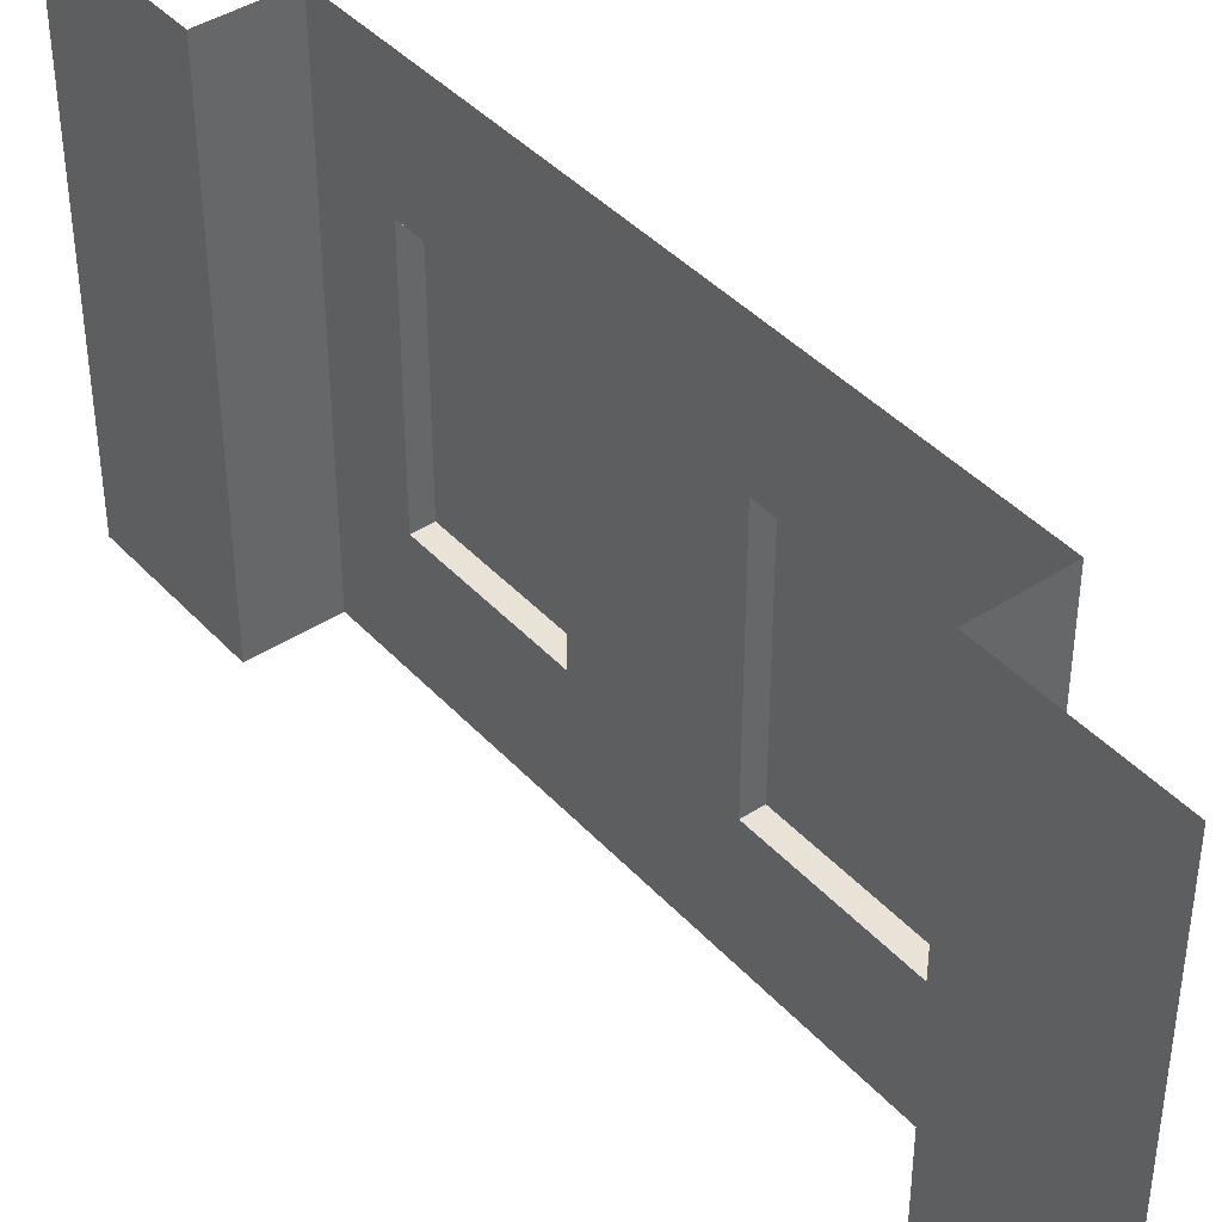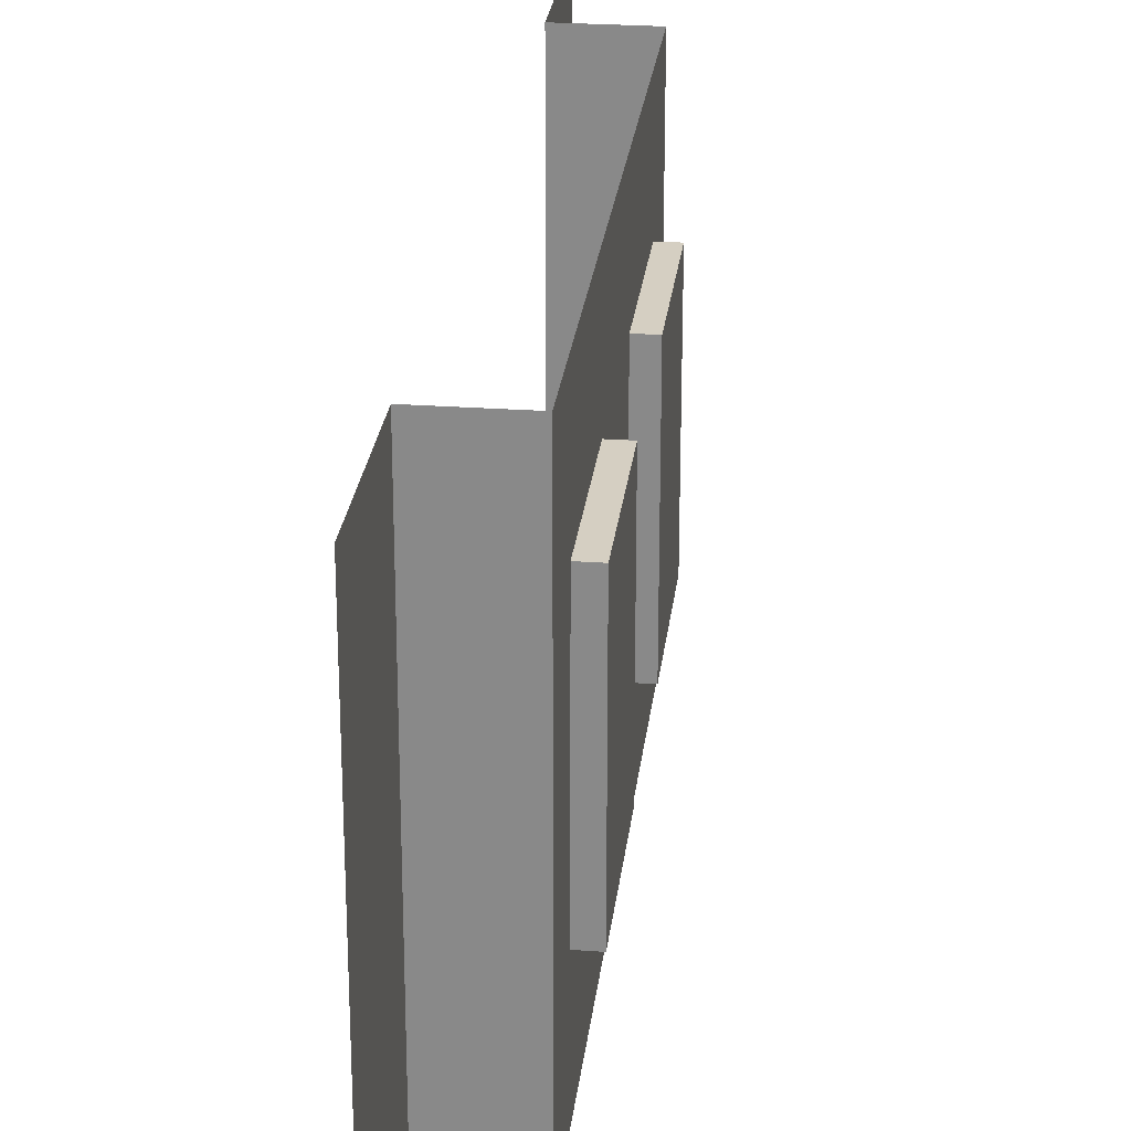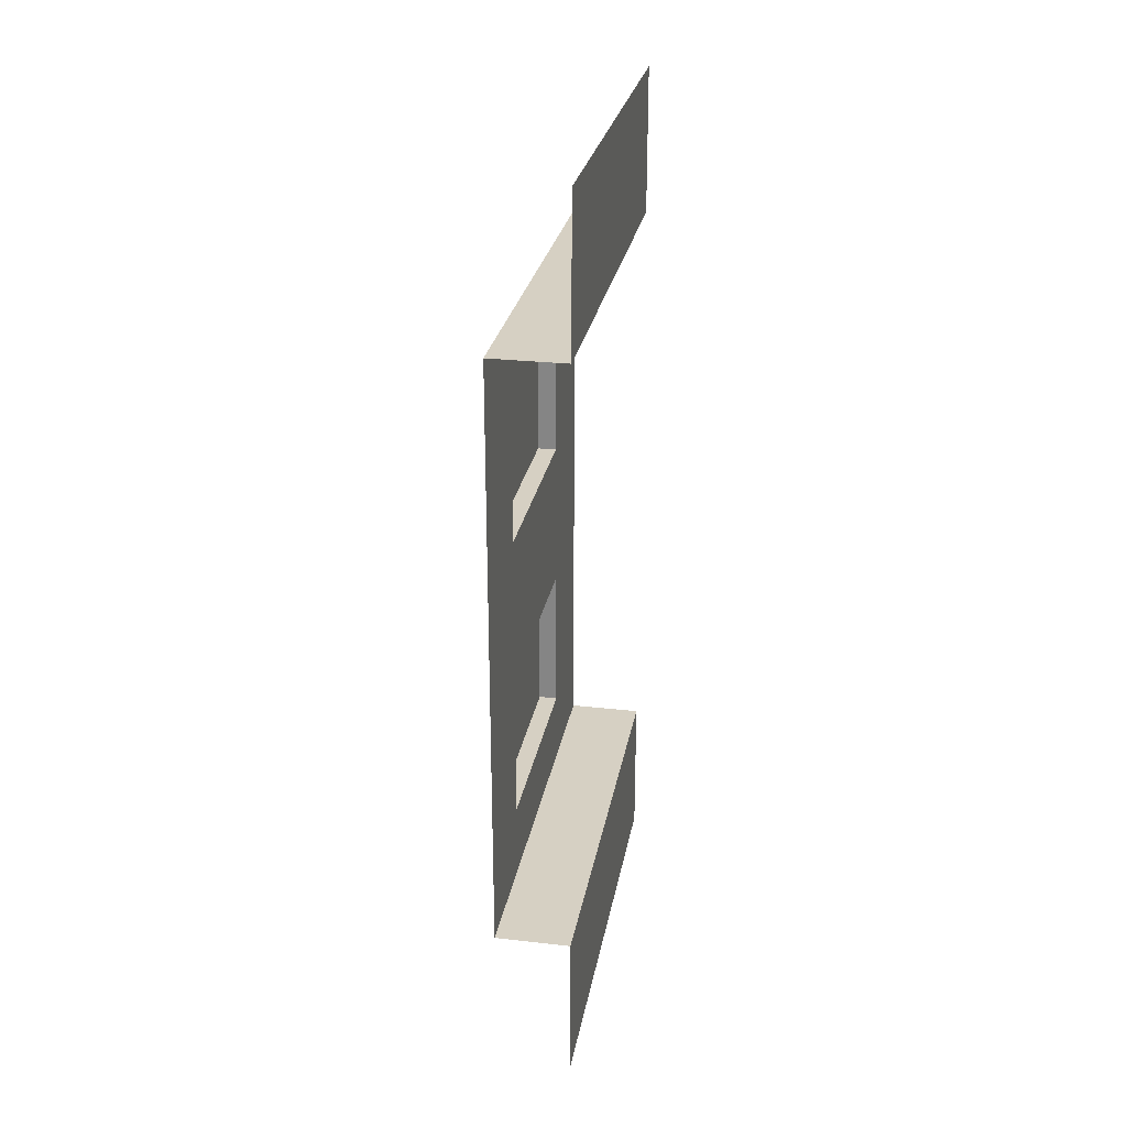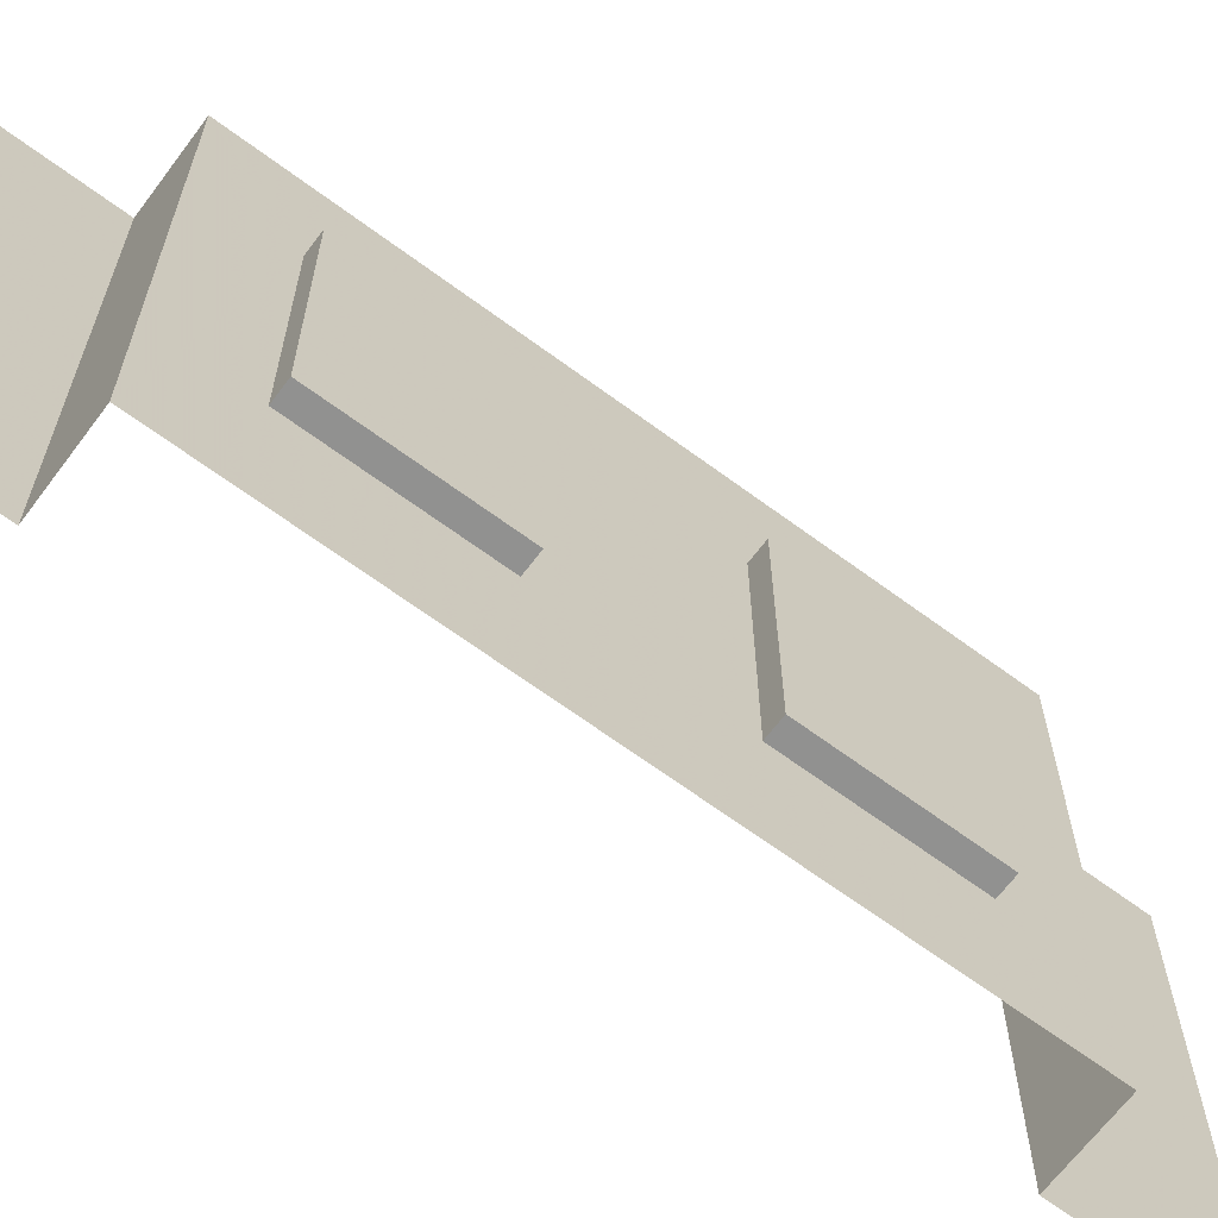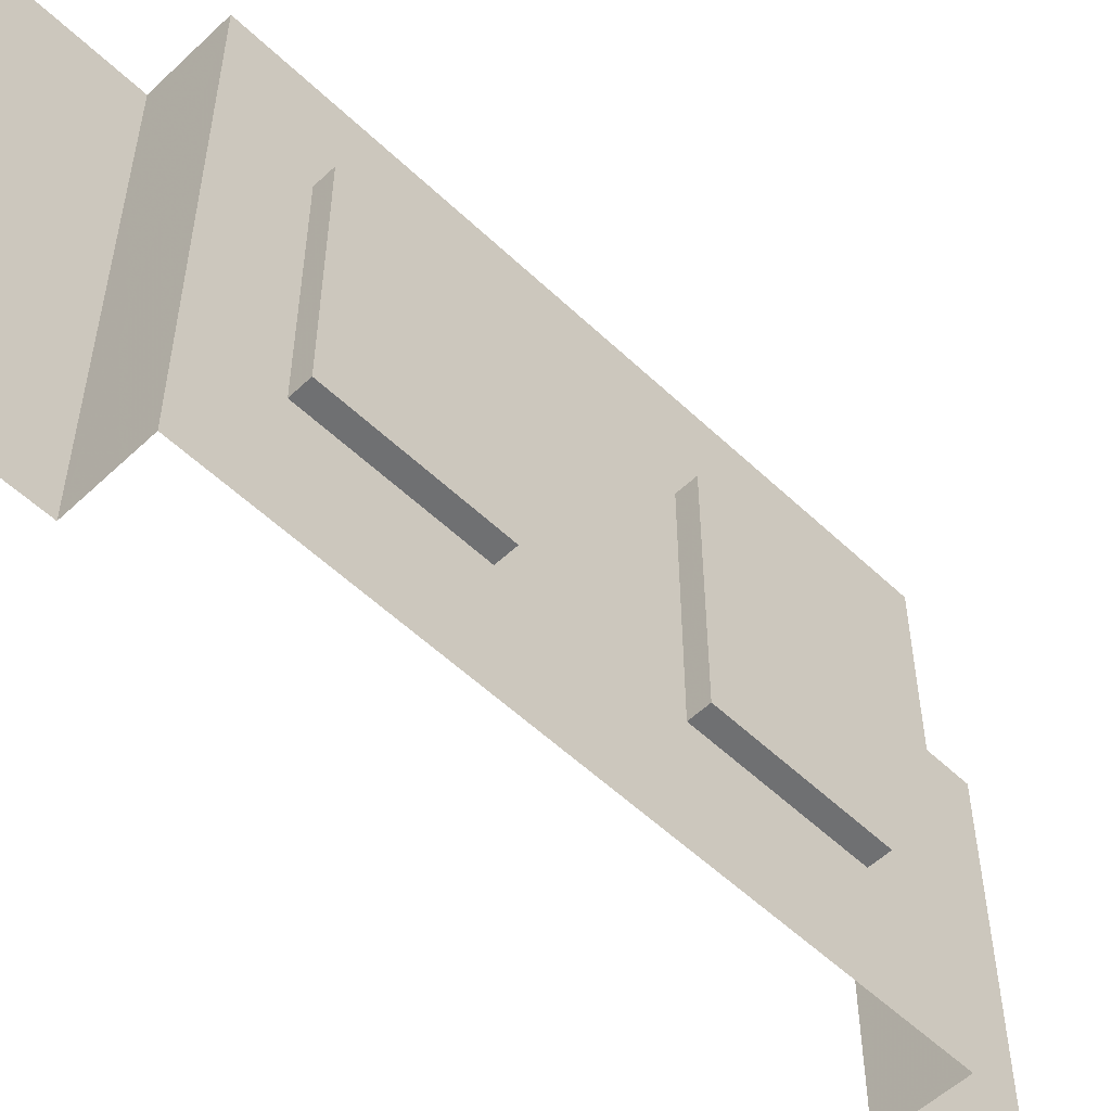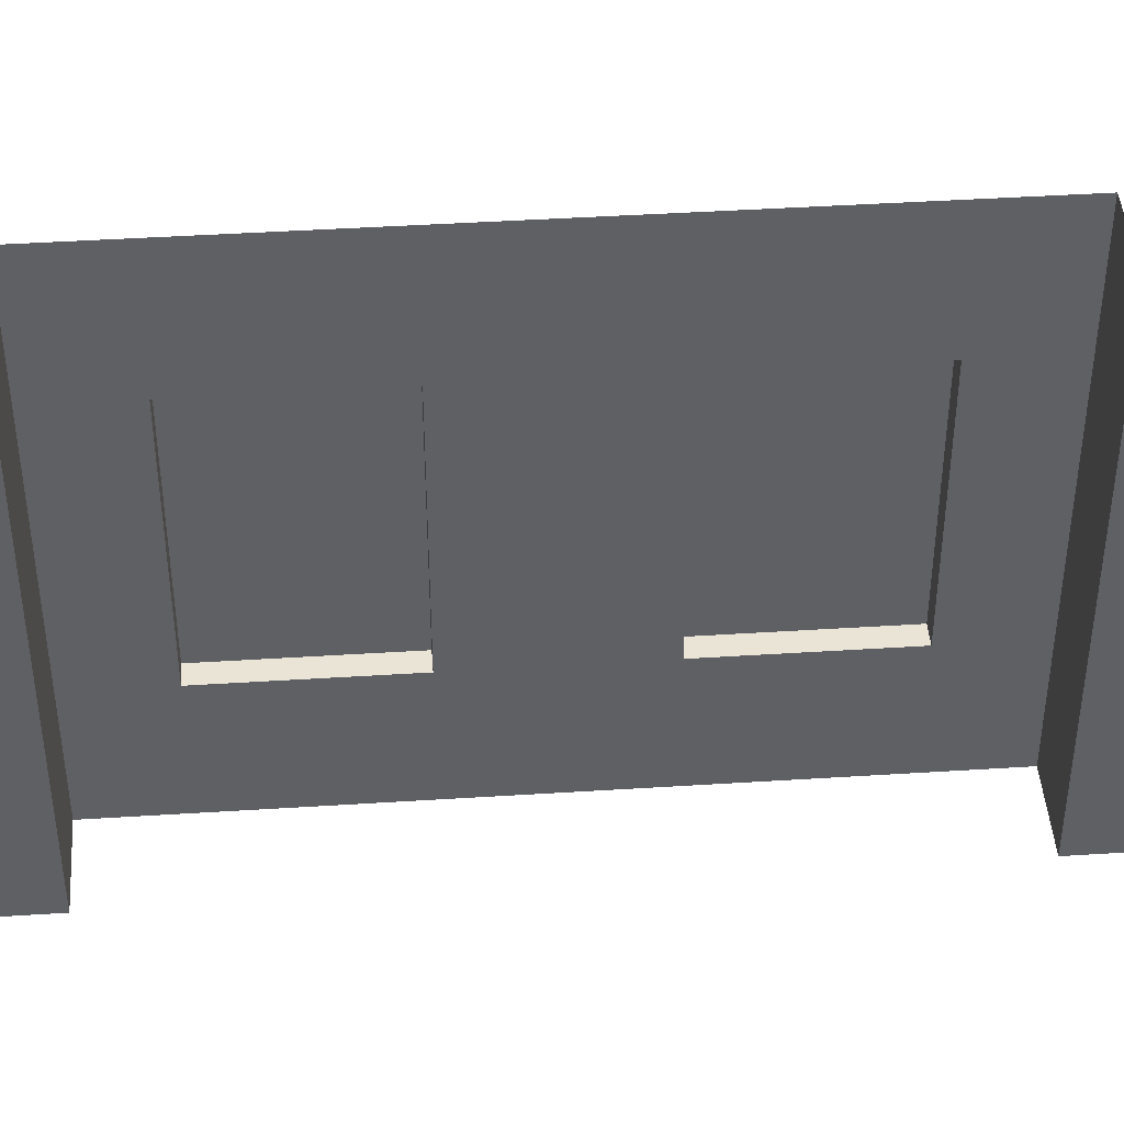
<metadata>
{"format":"obj","ext":"obj","renderer":"f3d","projection":"perspective","resolution":1024,"background":"white","views":[{"elev":41.6,"azim":141.7,"up":"+Y"},{"elev":25.9,"azim":-173.5,"up":"+Y"},{"elev":26.5,"azim":10.1,"up":"+Z"},{"elev":-66.0,"azim":-126.7,"up":"+Y"},{"elev":-54.8,"azim":-135.1,"up":"+Y"},{"elev":43.7,"azim":85.7,"up":"+Y"}]}
</metadata>
<code>
o Building_Wall_01_Type1_Cube.027
v 0 3 0
v -0 2.25 -1.5
v -0 2.25 -0.5
v -0 0.75 -0.5
v -0 0.75 -1.5
v -0.125 2.25 -1.5
v -0.125 2.25 -0.5
v -0.125 0.75 -0.5
v -0.125 0.75 -1.5
v 0 0 2
v 0 3 2
v 0.5 0 3
v 0.5 3 3
v -0 0 -2
v -0 3 -2
v 0.5 0 -2
v 0.5 3 -2
v 0.5 0 -3
v 0.5 3 -3
v 0.5 3 2
v 0.5 0 2
v 0 0 0
v 0 2.25 0.5
v 0 2.25 1.5
v 0 0.75 1.5
v 0 0.75 0.5
v -0.125 2.25 0.5
v -0.125 2.25 1.5
v -0.125 0.75 1.5
v -0.125 0.75 0.5
f 2 5 14 15
f 1 22 4 3
f 3 4 8 7
f 1 3 2 15
f 22 14 5 4
f 7 8 9 6
f 2 3 7 6
f 5 2 6 9
f 4 5 9 8
f 10 11 20 21
f 15 14 16 17
f 21 20 13 12
f 17 16 18 19
f 23 26 22 1
f 11 10 25 24
f 24 25 29 28
f 11 24 23 1
f 10 22 26 25
f 28 29 30 27
f 23 24 28 27
f 26 23 27 30
f 25 26 30 29

</code>
